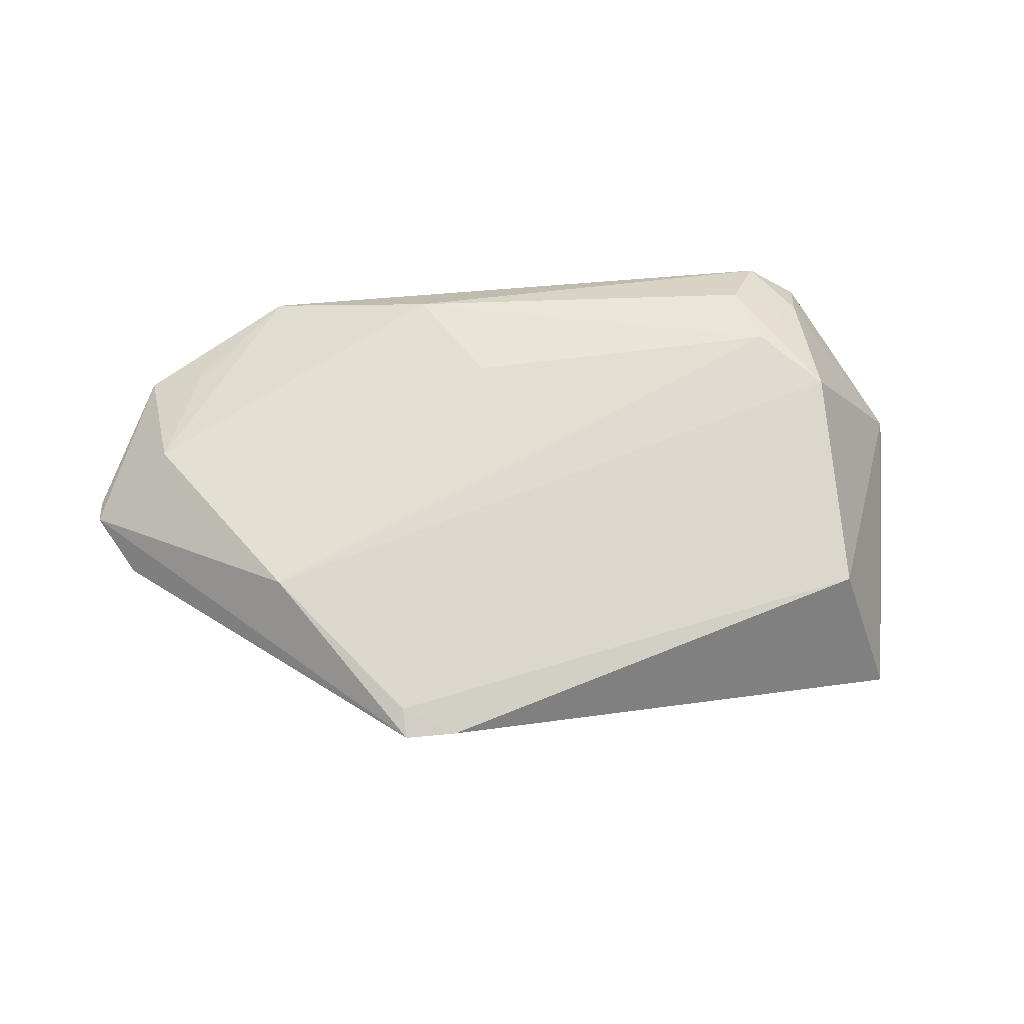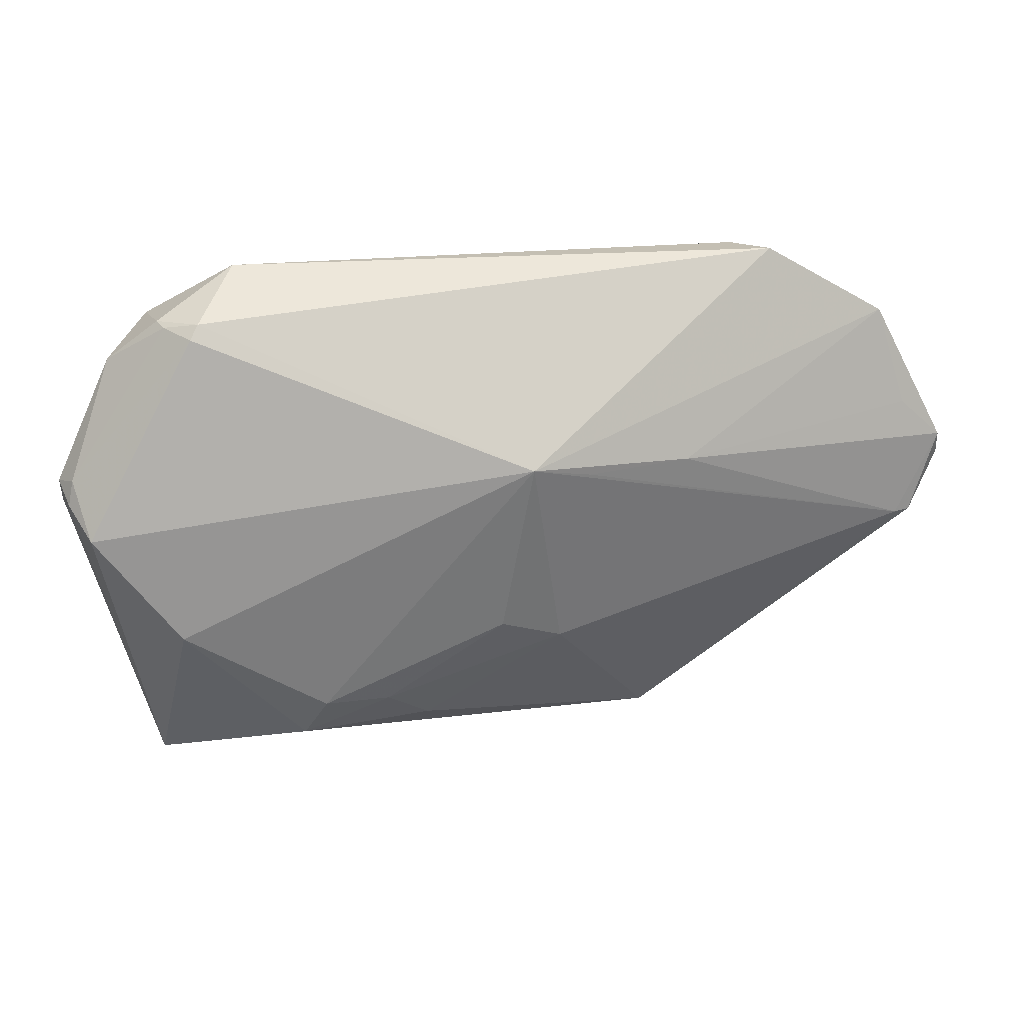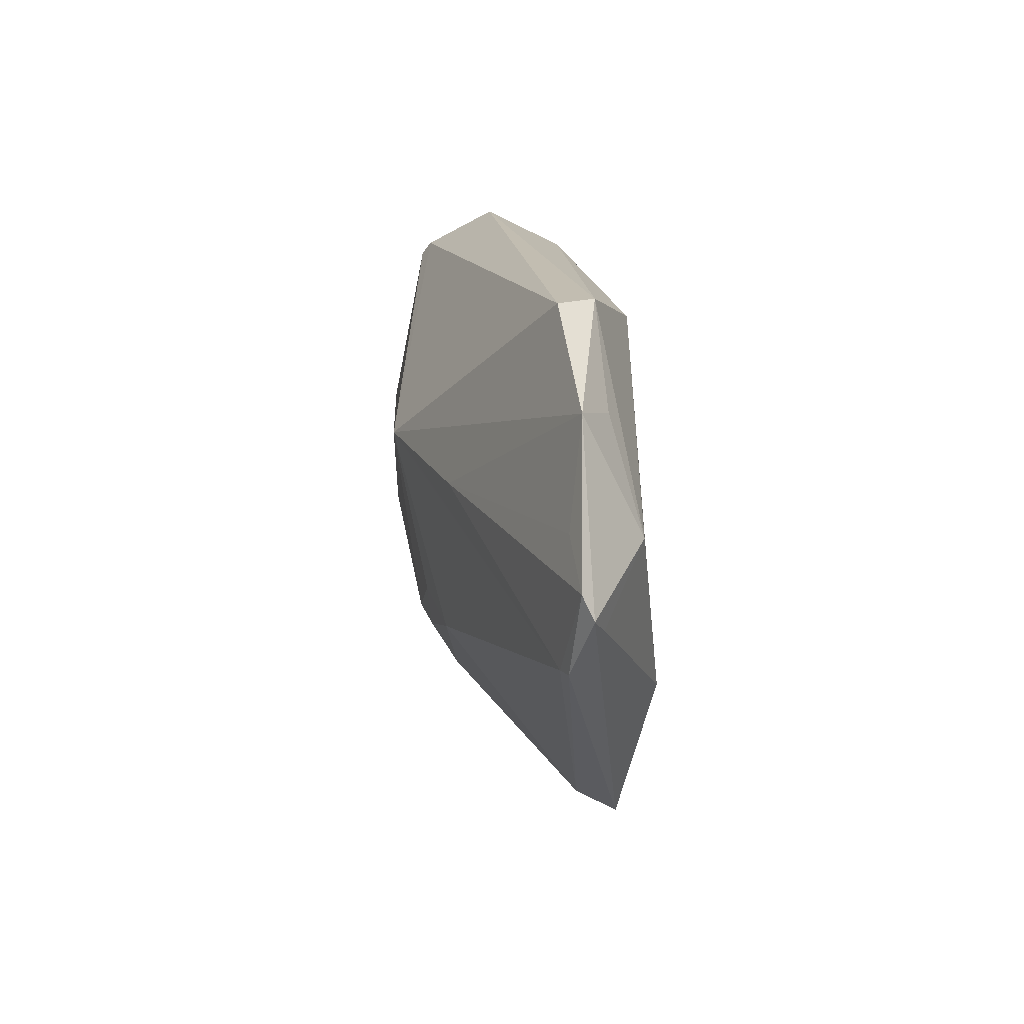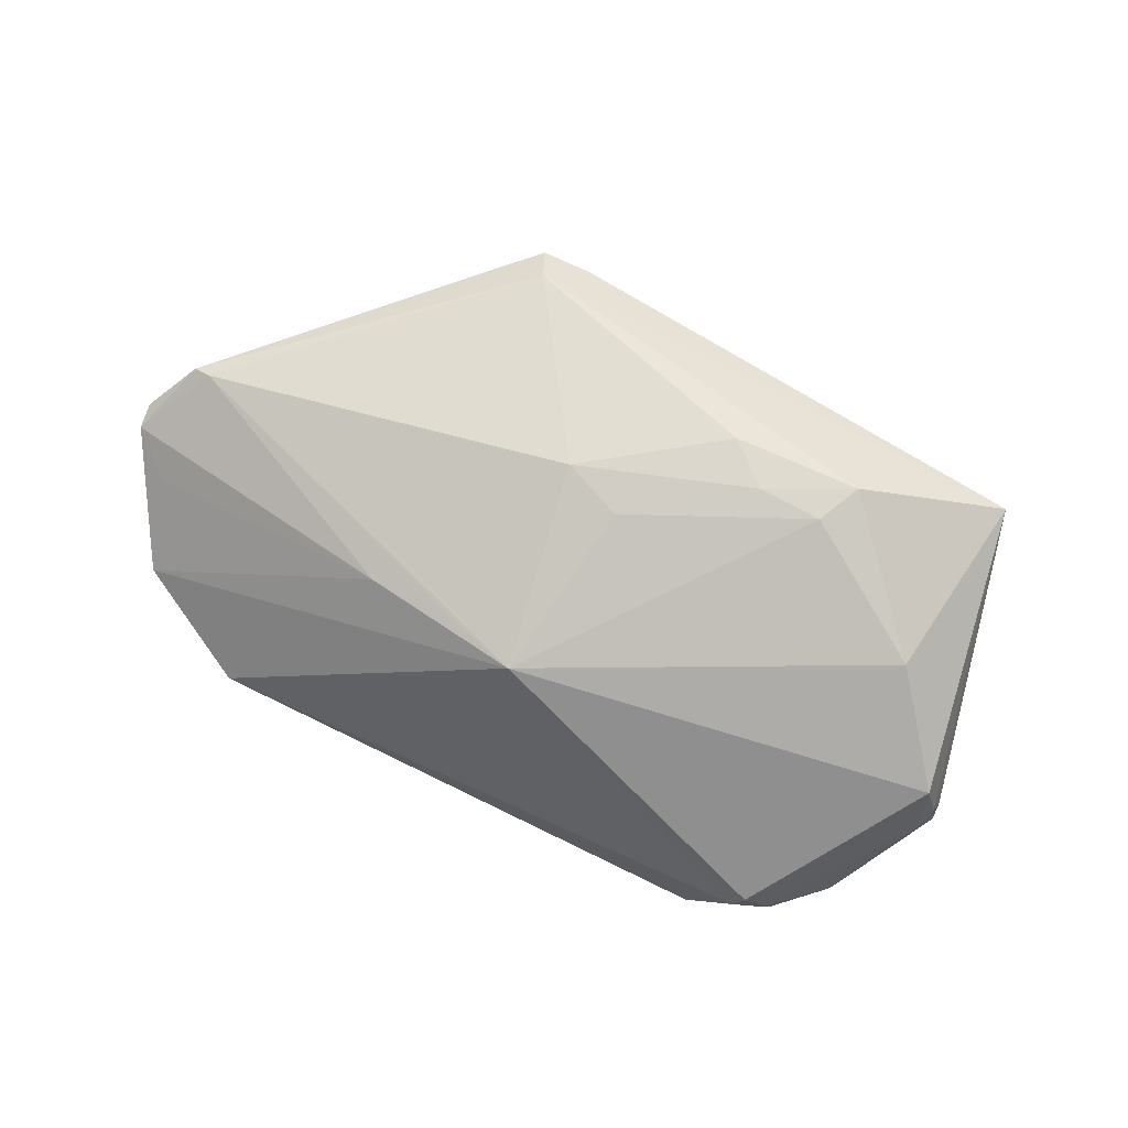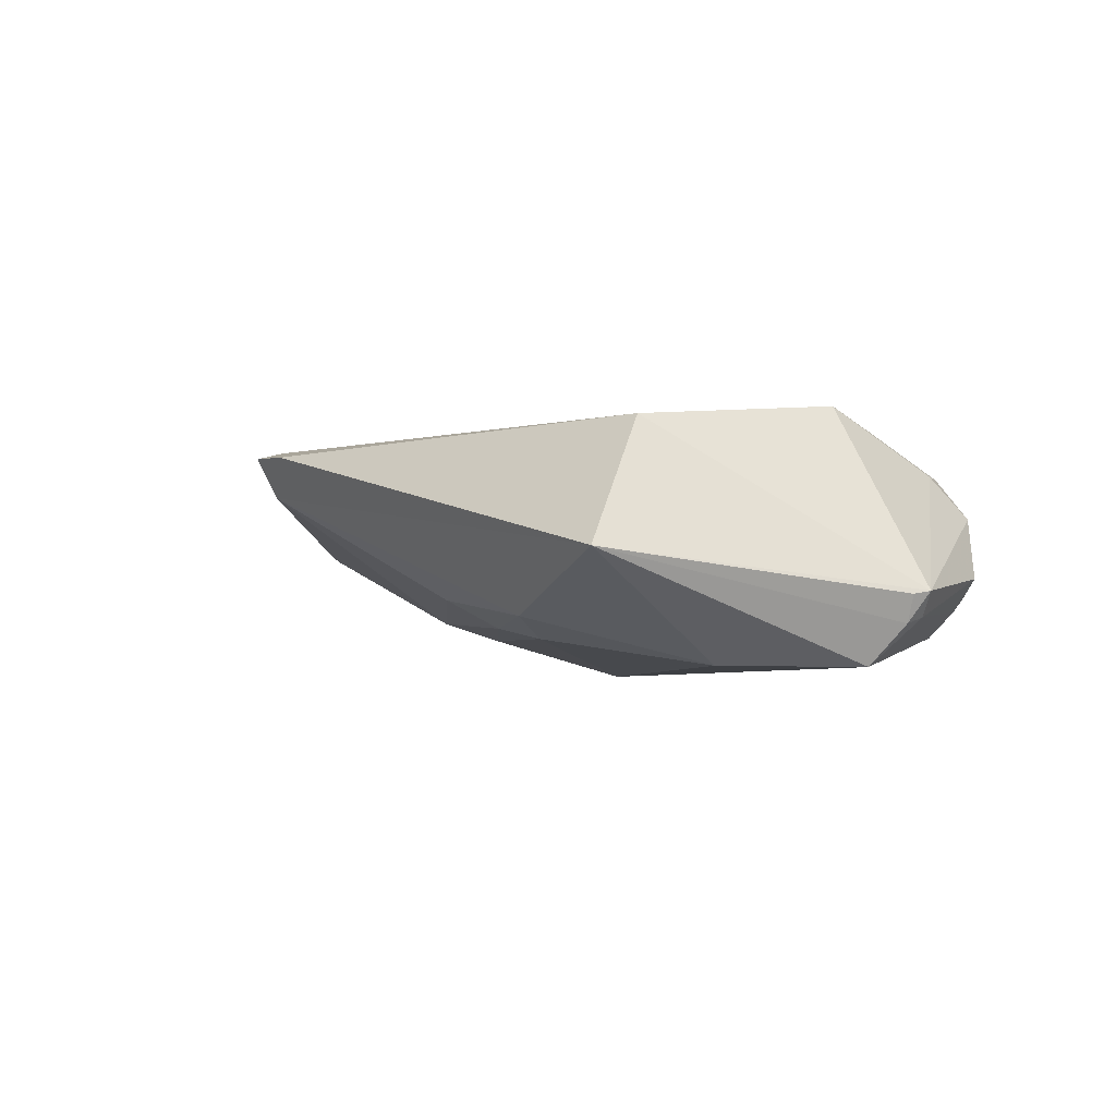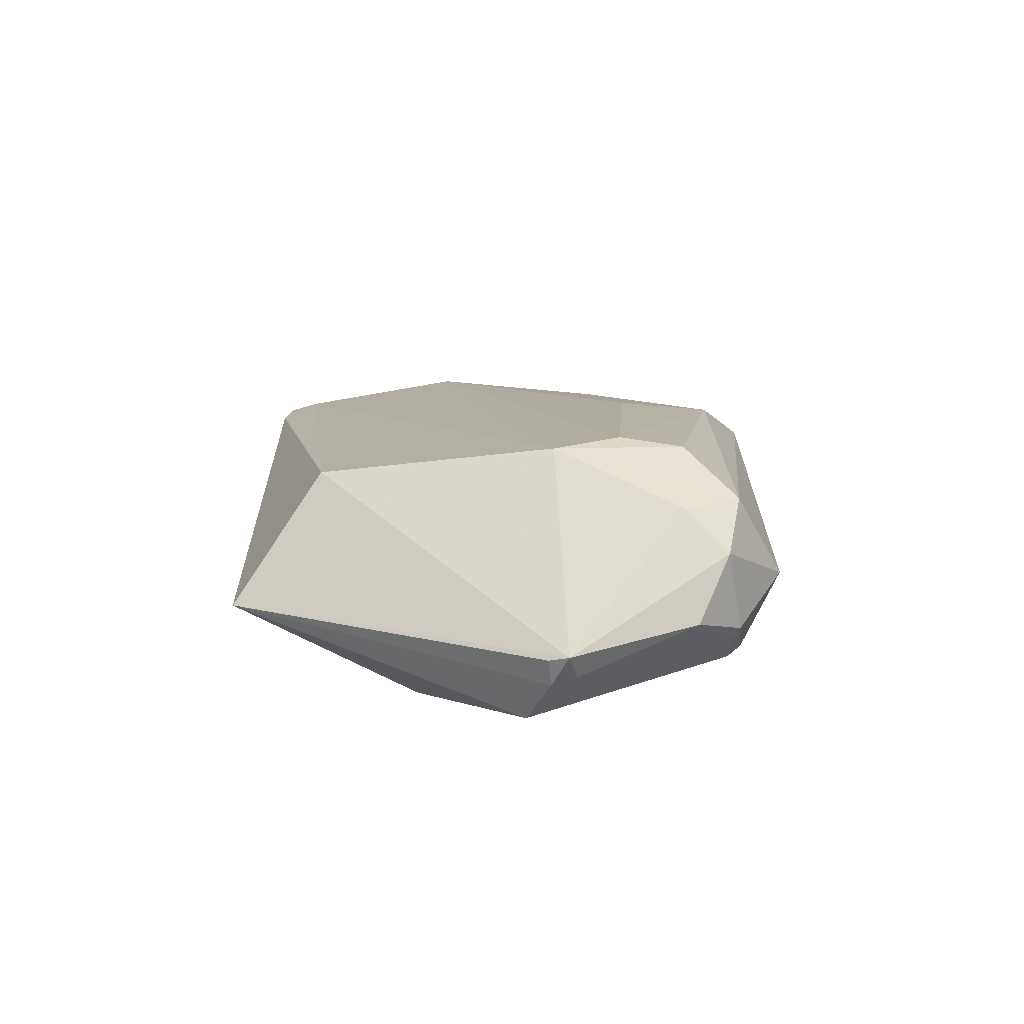
<metadata>
{"format":"obj","ext":"obj","renderer":"f3d","projection":"perspective","resolution":1024,"background":"white","views":[{"elev":67.6,"azim":-9.1,"up":"+Z"},{"elev":22.3,"azim":177.4,"up":"+Y"},{"elev":17.1,"azim":-92.7,"up":"+Y"},{"elev":-76.3,"azim":-25.8,"up":"+Z"},{"elev":-4.9,"azim":52.6,"up":"+Z"},{"elev":9.5,"azim":91.8,"up":"+Z"}]}
</metadata>
<code>
v -0.06946 0.006793 0.002993
v -0.06367 -0.004418 0.001053
v -0.02893 -0.03488 0.01244
v -0.02233 -0.03904 0.01082
v 0.0337 0.02731 -0.01386
v -0.04377 0.03449 0.001875
v -0.03903 0.03409 0.006744
v -0.01062 0.01015 -0.01828
v -0.05237 0.02323 0.007344
v -0.01467 -0.0169 -0.01138
v 0.03274 0.02907 -0.01264
v 0.03903 0.004523 0.01424
v -0.0584 0.009684 0.01114
v 0.01789 -0.02524 -0.01483
v 0.03163 0.01299 0.01478
v -0.03173 0.008865 -0.0111
v 0.04775 0.001235 -0.01852
v -0.06373 0.01205 0.001984
v 0.03653 -0.01323 -0.01835
v 0.03968 0.02127 0.006599
v -0.05991 0.02508 0.003617
v 0.05115 0.004391 -0.01339
v -0.01023 0.01438 0.01478
v -0.02905 -0.03874 0.01133
v 0.042 -0.03623 -0.005646
v -0.01829 0.008513 -0.01555
v 0.04121 0.02675 0.001247
v 0.009315 -0.02527 -0.01323
v 0.05292 0.006621 -0.009484
v -0.006613 -0.01396 -0.01394
v 0.03741 0.02805 -0.01049
v 0.02114 -0.03082 -0.01234
v -0.06577 -0.004247 0.00191
v -0.0437 -0.01444 0.01478
v 0.02962 0.02138 0.01331
v -0.06975 0.003616 0.004479
v 0.0385 0.02852 -0.008943
v 0.003955 -0.02948 -0.009554
v -0.06625 0.00127 0.005908
v 0.04564 0.02278 -0.006916
v 0.05251 0.004057 -0.009933
v 0.0343 0.0284 0.007214
v -0.01731 0.02743 0.01296
v 0.02875 0.03449 -0.003568
v -0.02805 -0.03625 0.005996
v 0.03697 -0.02533 0.01075
v 0.0506 0.0076 -0.01252
f 9 13 7
f 7 13 43
f 43 42 7
f 13 34 43
f 20 12 29
f 20 42 12
f 27 20 29
f 42 20 27
f 26 8 2
f 29 12 46
f 24 34 36
f 12 42 35
f 42 43 35
f 23 43 34
f 10 45 2
f 2 8 10
f 24 45 4
f 14 8 19
f 8 17 19
f 19 32 14
f 21 6 8
f 13 9 21
f 21 9 7
f 7 6 21
f 1 36 21
f 21 36 13
f 12 34 3
f 3 46 12
f 3 34 24
f 24 4 3
f 3 4 46
f 39 34 13
f 13 36 39
f 39 36 34
f 24 36 33
f 33 45 24
f 2 45 33
f 1 2 33
f 33 36 1
f 15 35 43
f 43 23 15
f 12 35 15
f 15 34 12
f 15 23 34
f 30 8 14
f 30 10 8
f 45 10 38
f 38 32 45
f 32 19 25
f 25 19 17
f 46 4 25
f 25 4 45
f 45 32 25
f 29 46 25
f 25 41 29
f 5 17 8
f 17 5 47
f 47 5 31
f 42 27 44
f 7 42 44
f 44 6 7
f 16 21 8
f 8 26 16
f 16 2 1
f 16 26 2
f 28 38 10
f 28 30 14
f 10 30 28
f 14 32 28
f 32 38 28
f 22 25 17
f 41 25 22
f 29 41 22
f 22 47 29
f 17 47 22
f 29 47 40
f 40 47 31
f 40 27 29
f 31 5 11
f 6 44 11
f 8 6 11
f 11 5 8
f 1 21 18
f 18 16 1
f 21 16 18
f 27 40 37
f 37 40 31
f 37 44 27
f 31 11 37
f 37 11 44

</code>
